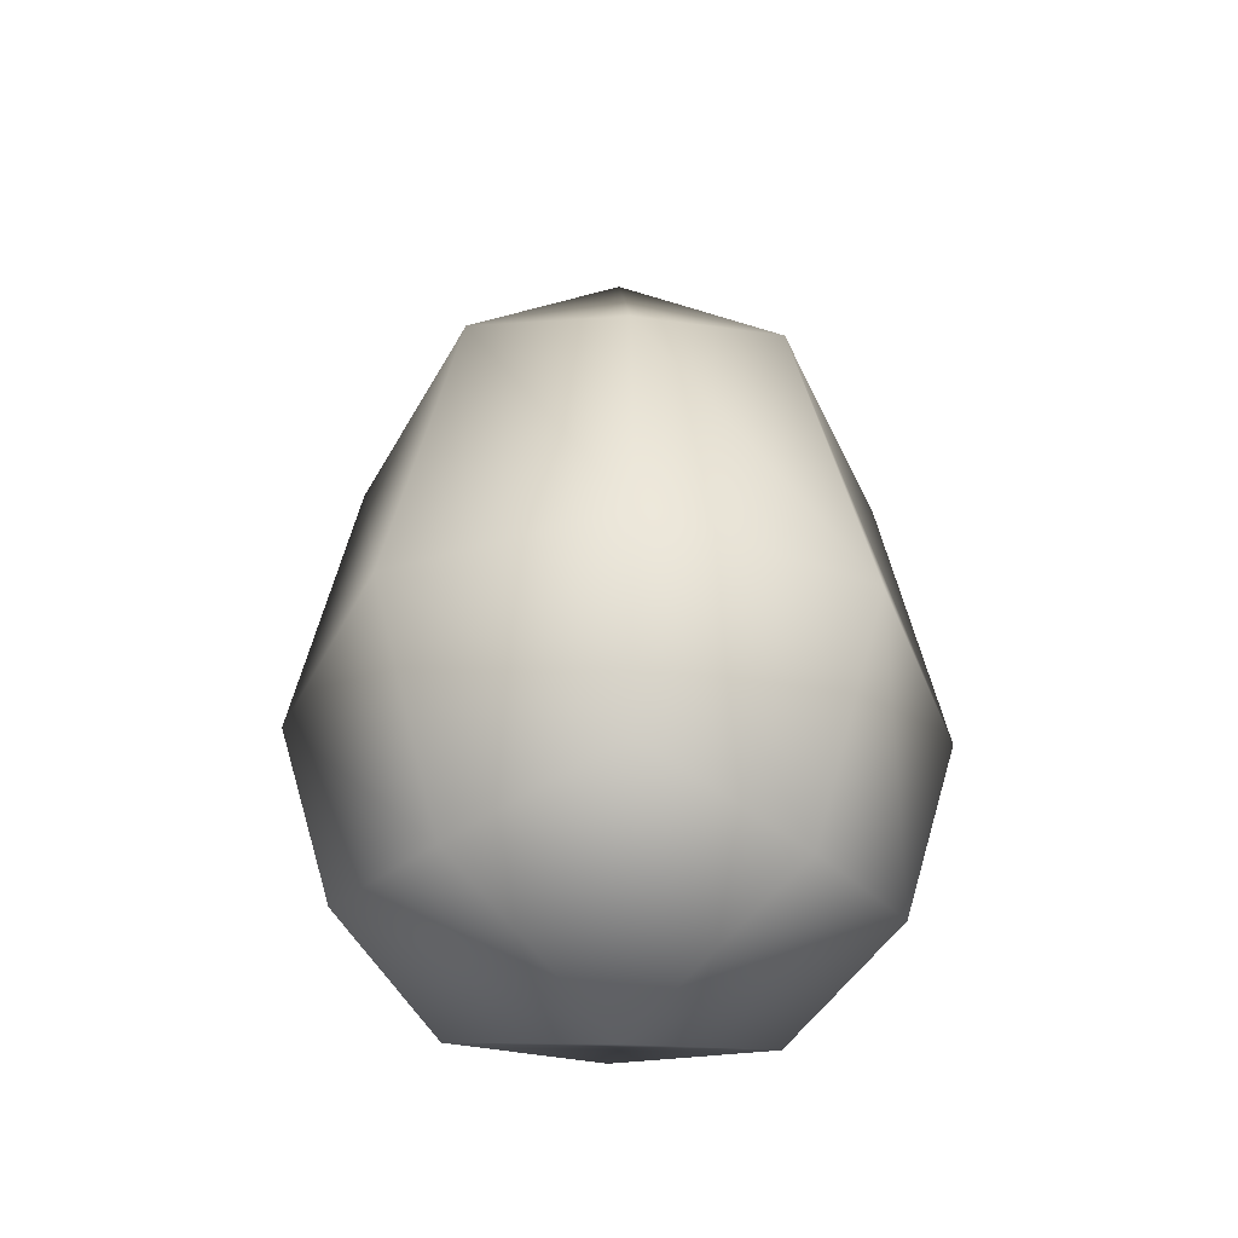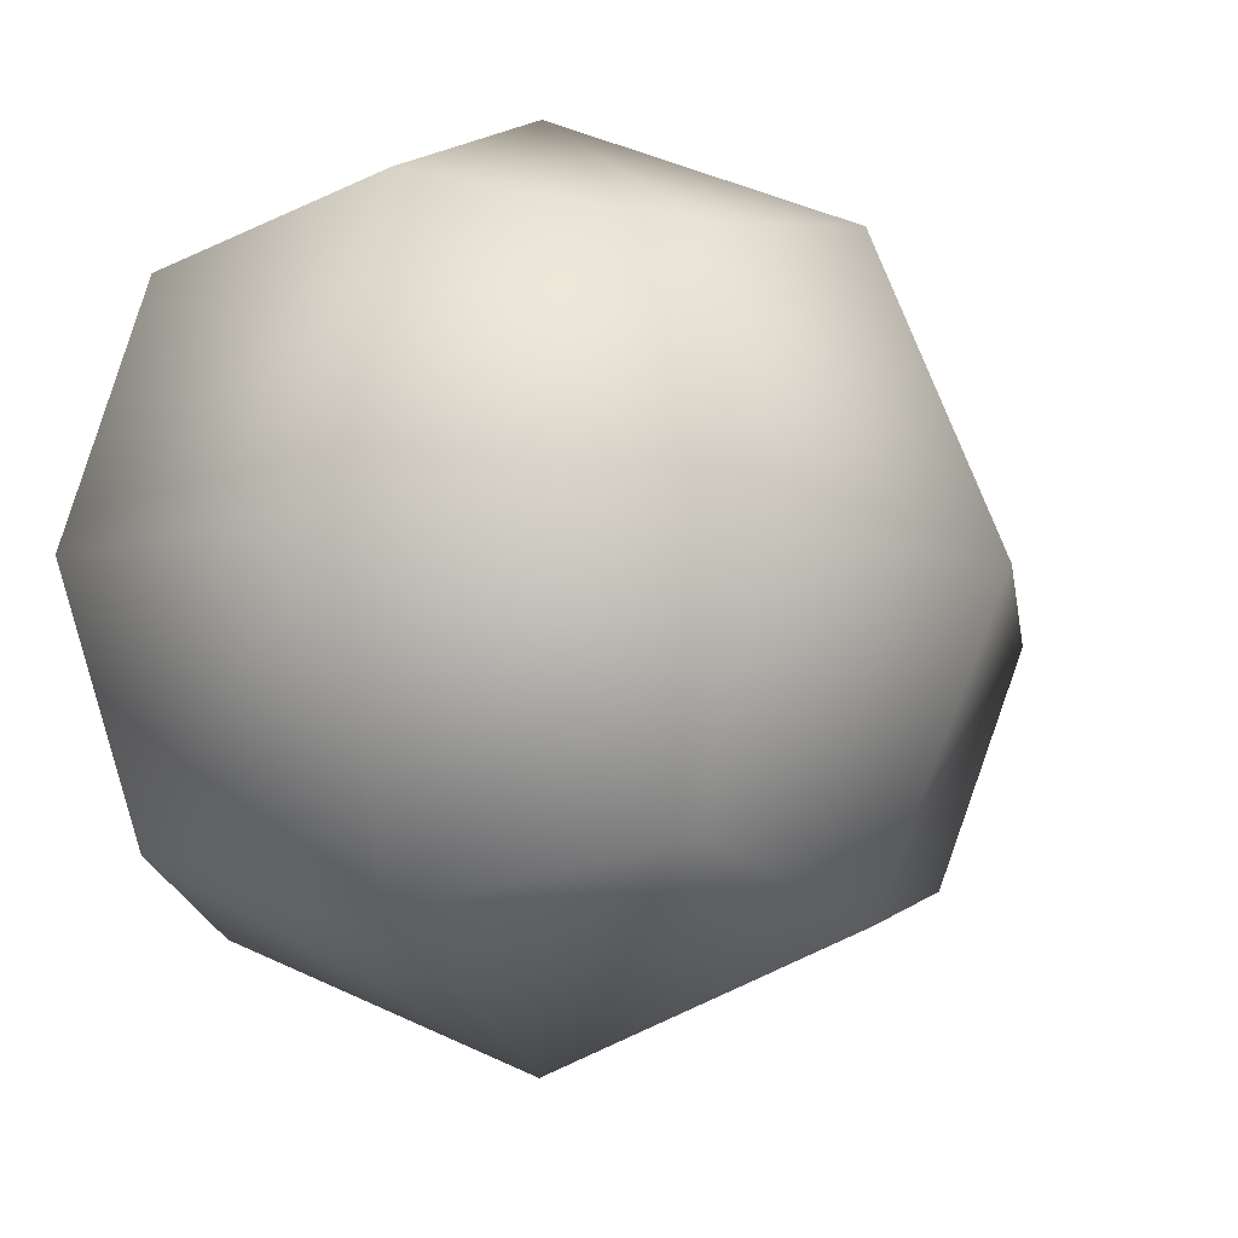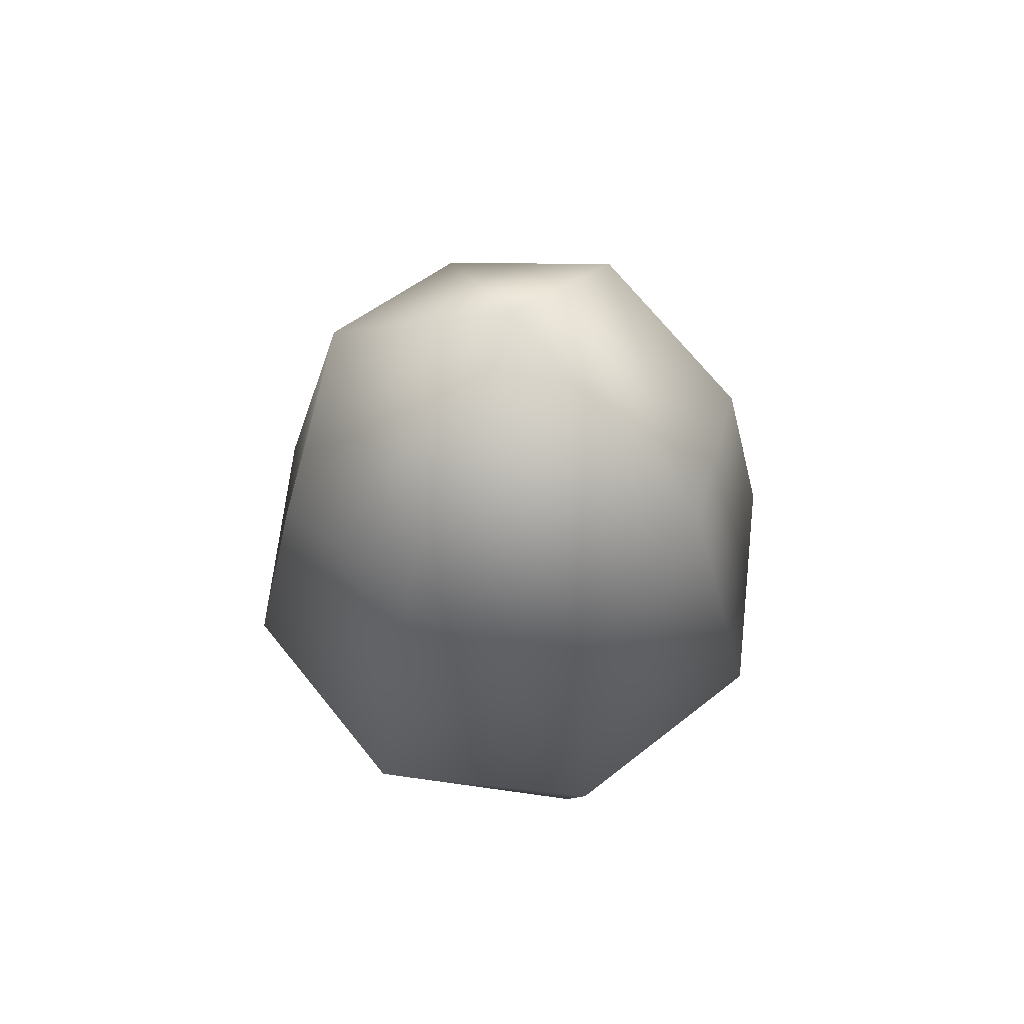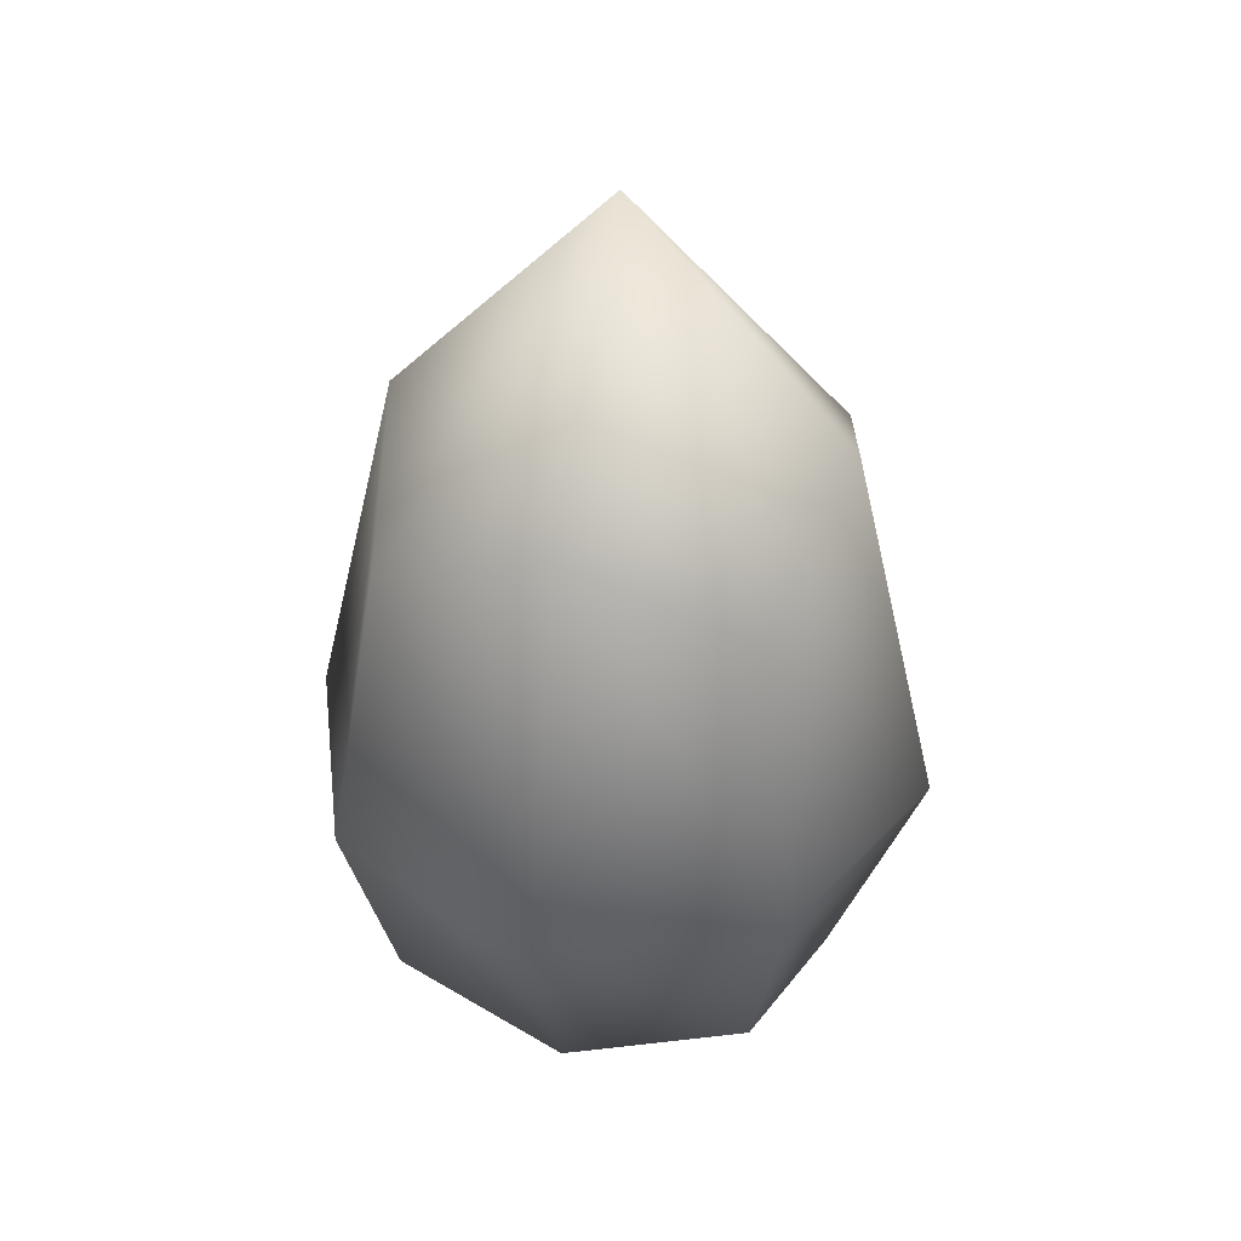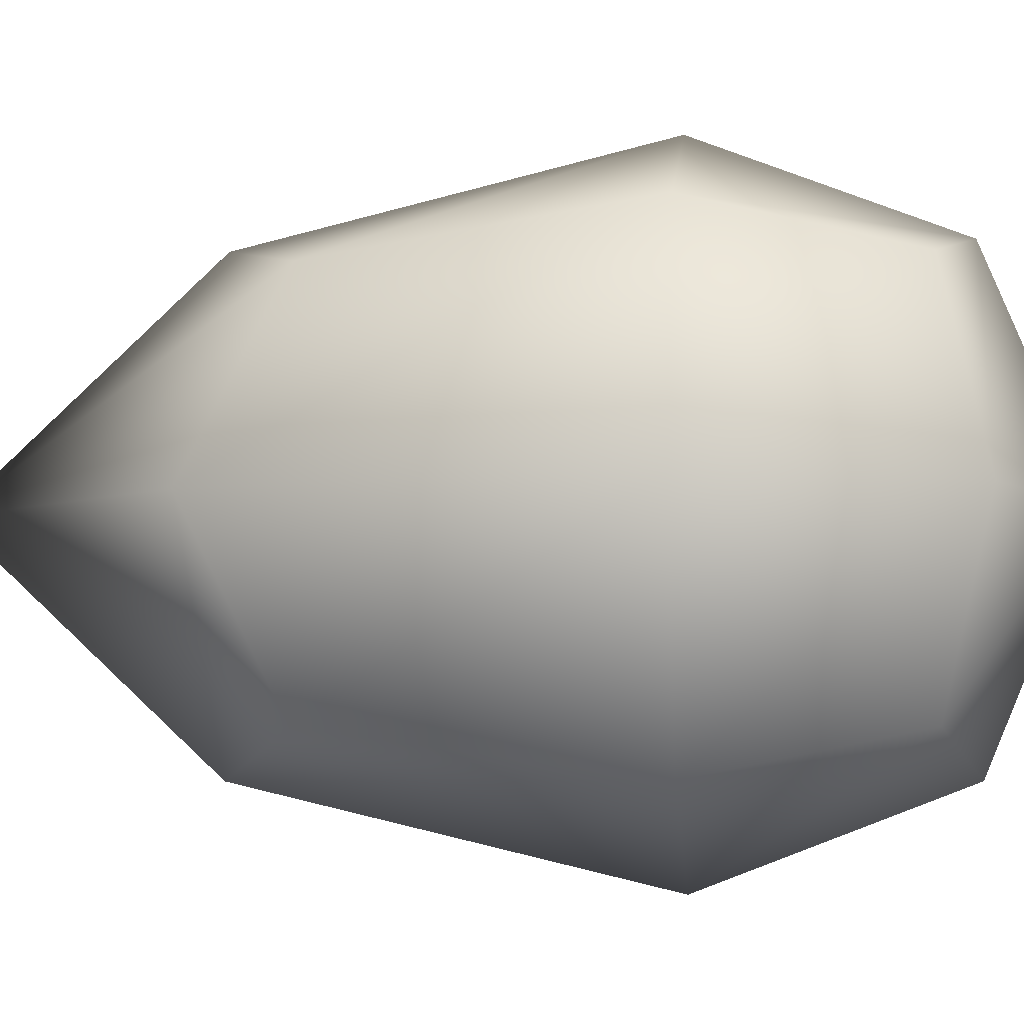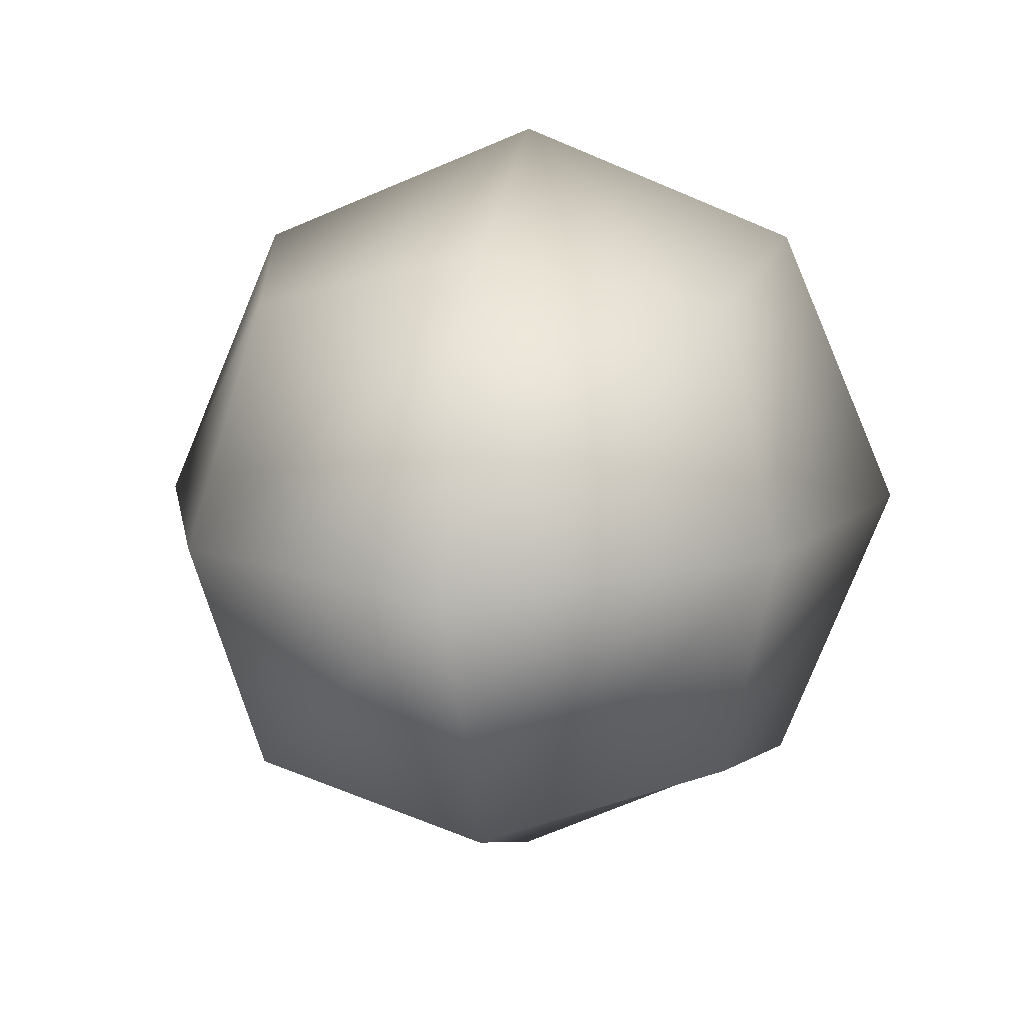
<metadata>
{"format":"obj","ext":"obj","renderer":"f3d","projection":"perspective","resolution":1024,"background":"white","views":[{"elev":-40.4,"azim":132.6,"up":"+Y"},{"elev":-8.0,"azim":20.7,"up":"+Z"},{"elev":65.8,"azim":119.0,"up":"+Y"},{"elev":39.4,"azim":15.4,"up":"+Y"},{"elev":-5.2,"azim":-84.3,"up":"+Z"},{"elev":7.5,"azim":-174.2,"up":"+Z"}]}
</metadata>
<code>
o poop_Cube.007
v -0.1 -0.1 0.1
v -0.1 0.1736 0.1
v -0.1 -0.1 -0.1
v -0.1 0.1736 -0.1
v 0.1 -0.1 0.1
v 0.1 0.1736 0.1
v 0.1 -0.1 -0.1
v 0.1 0.1736 -0.1
v -0.1225 -0.1225 0
v -0.1225 0.009683 0.1225
v -0.1225 0.2209 0
v -0.1225 0.009683 -0.1225
v 0 -0.1225 -0.1225
v 0 0.2209 -0.1225
v 0.1225 0.009683 -0.1225
v 0.1225 -0.1225 0
v 0.1225 0.2209 0
v 0.1225 0.009683 0.1225
v 0 -0.1225 0.1225
v 0 0.2209 0.1225
v 0 0.3513 0
v 0 -0.1732 0
v 0 0.009683 0.1732
v 0.1732 0.009683 0
v 0 0.009683 -0.1732
v -0.1732 0.009683 0
f 26 11 4 12
f 25 14 8 15
f 24 17 6 18
f 23 20 2 10
f 22 16 5 19
f 21 11 2 20
f 17 21 20 6
f 8 14 21 17
f 14 4 11 21
f 9 22 19 1
f 3 13 22 9
f 13 7 16 22
f 19 23 10 1
f 5 18 23 19
f 18 6 20 23
f 16 24 18 5
f 7 15 24 16
f 15 8 17 24
f 13 25 15 7
f 3 12 25 13
f 12 4 14 25
f 9 26 12 3
f 1 10 26 9
f 10 2 11 26

</code>
